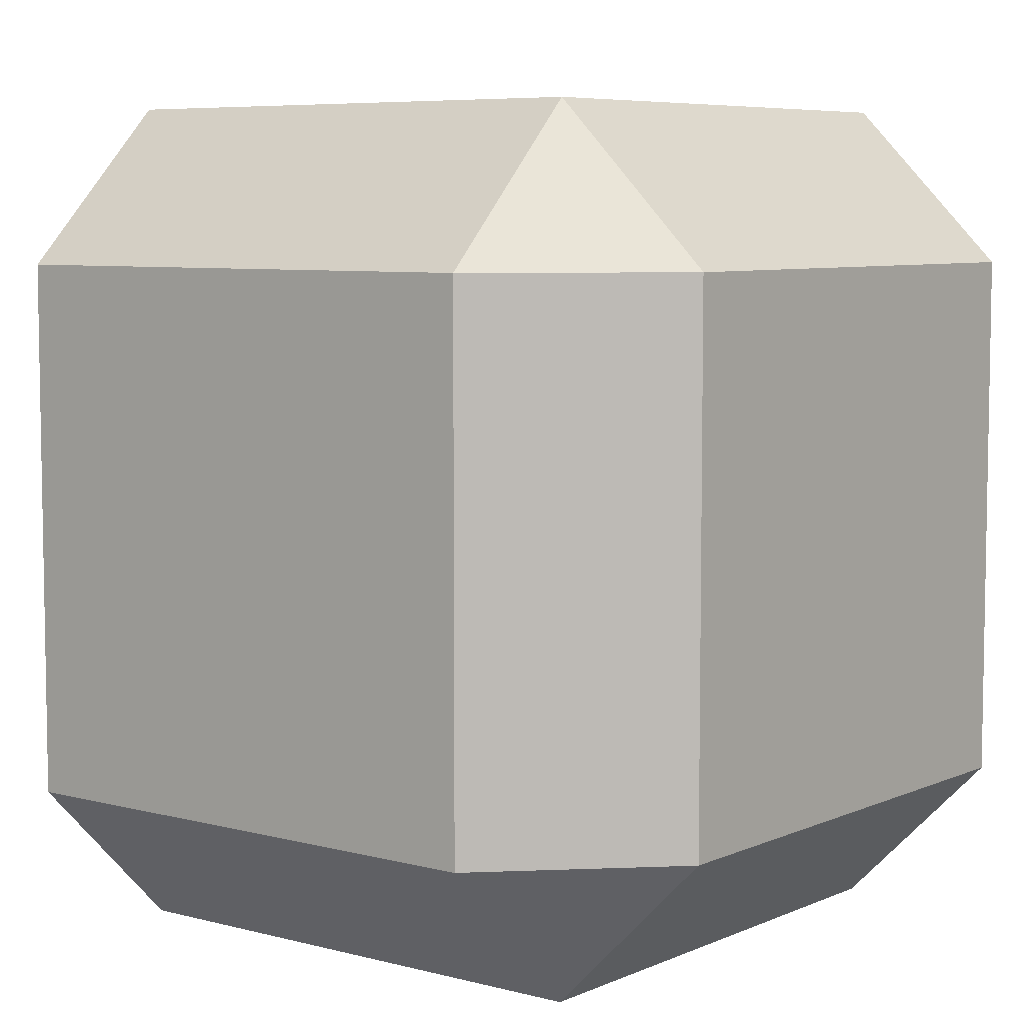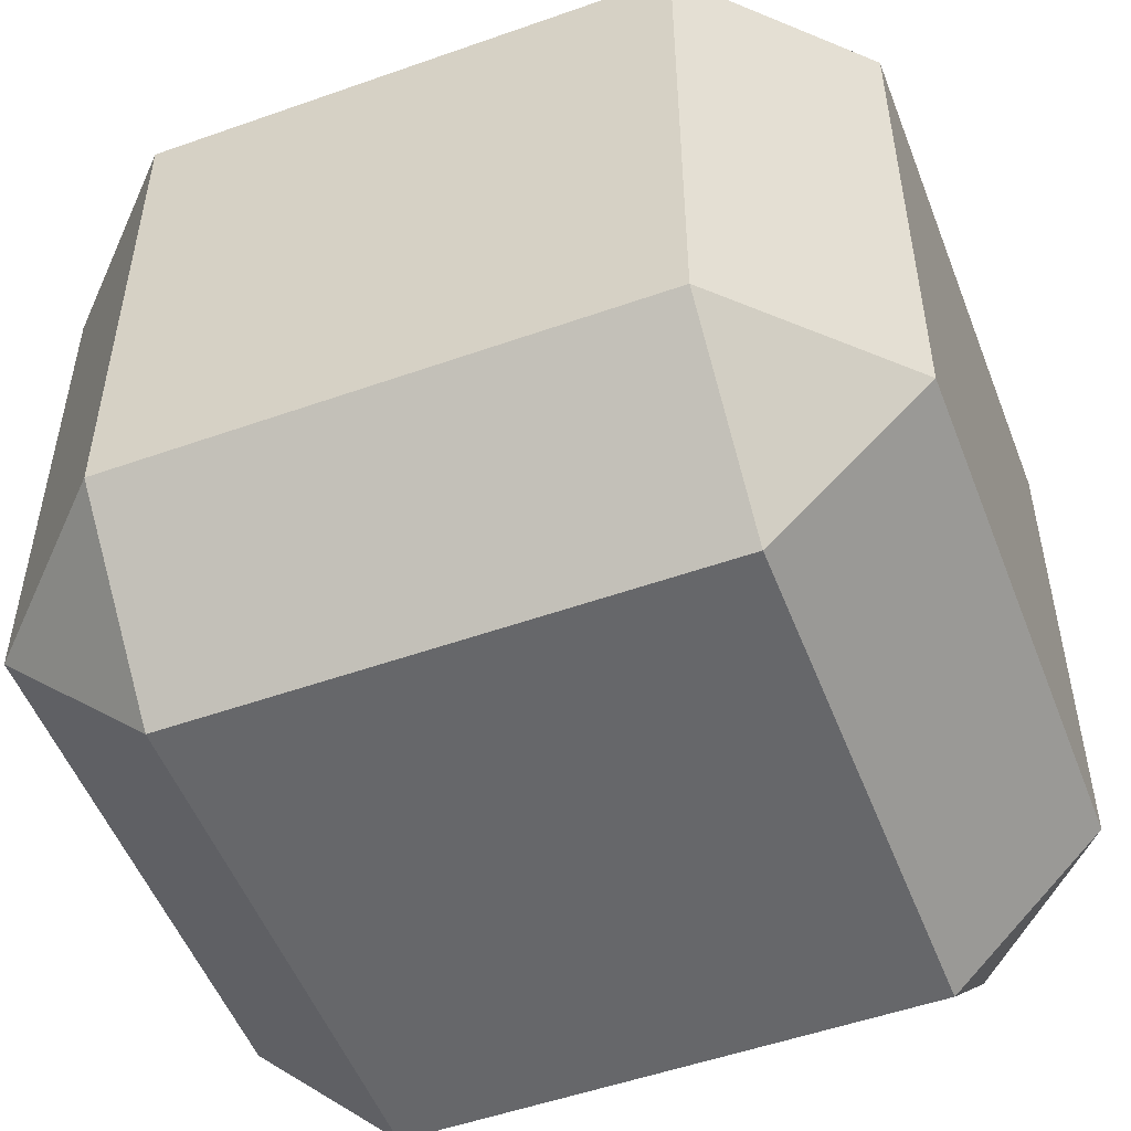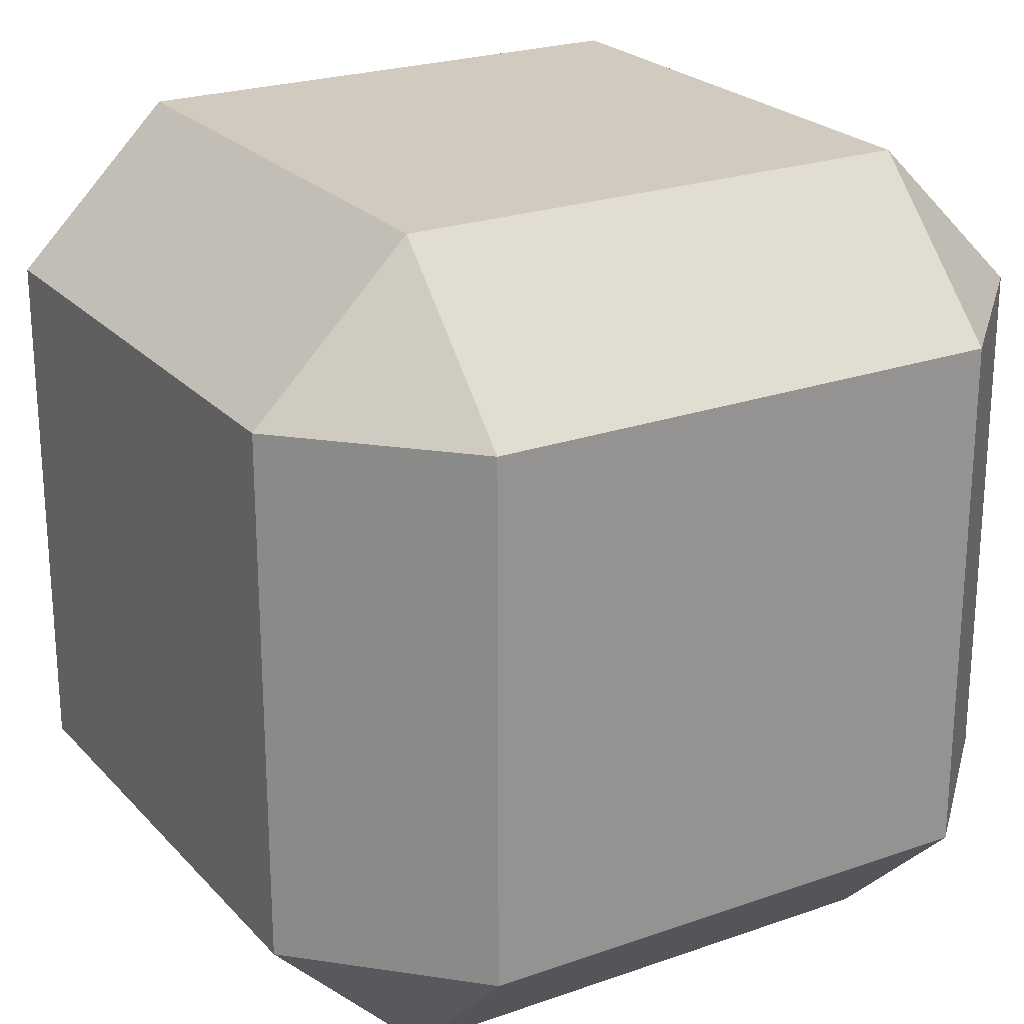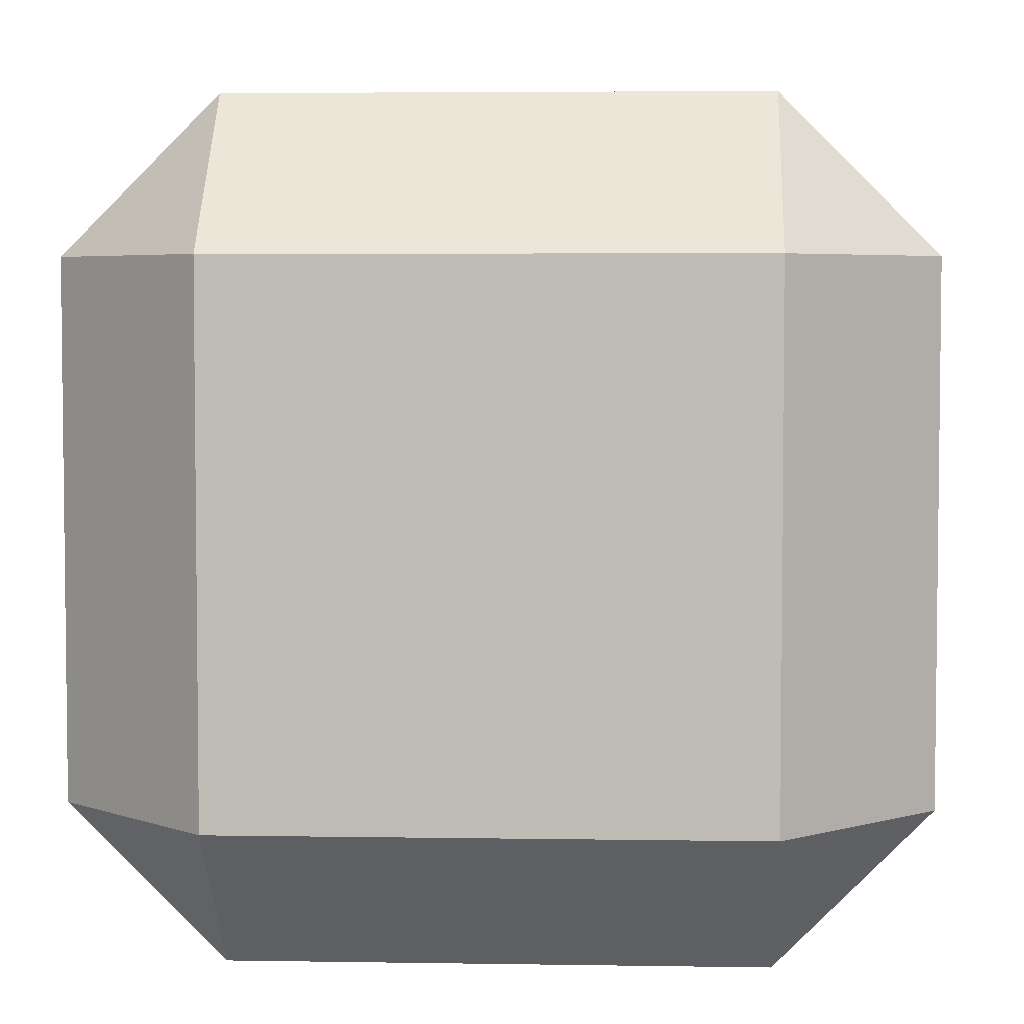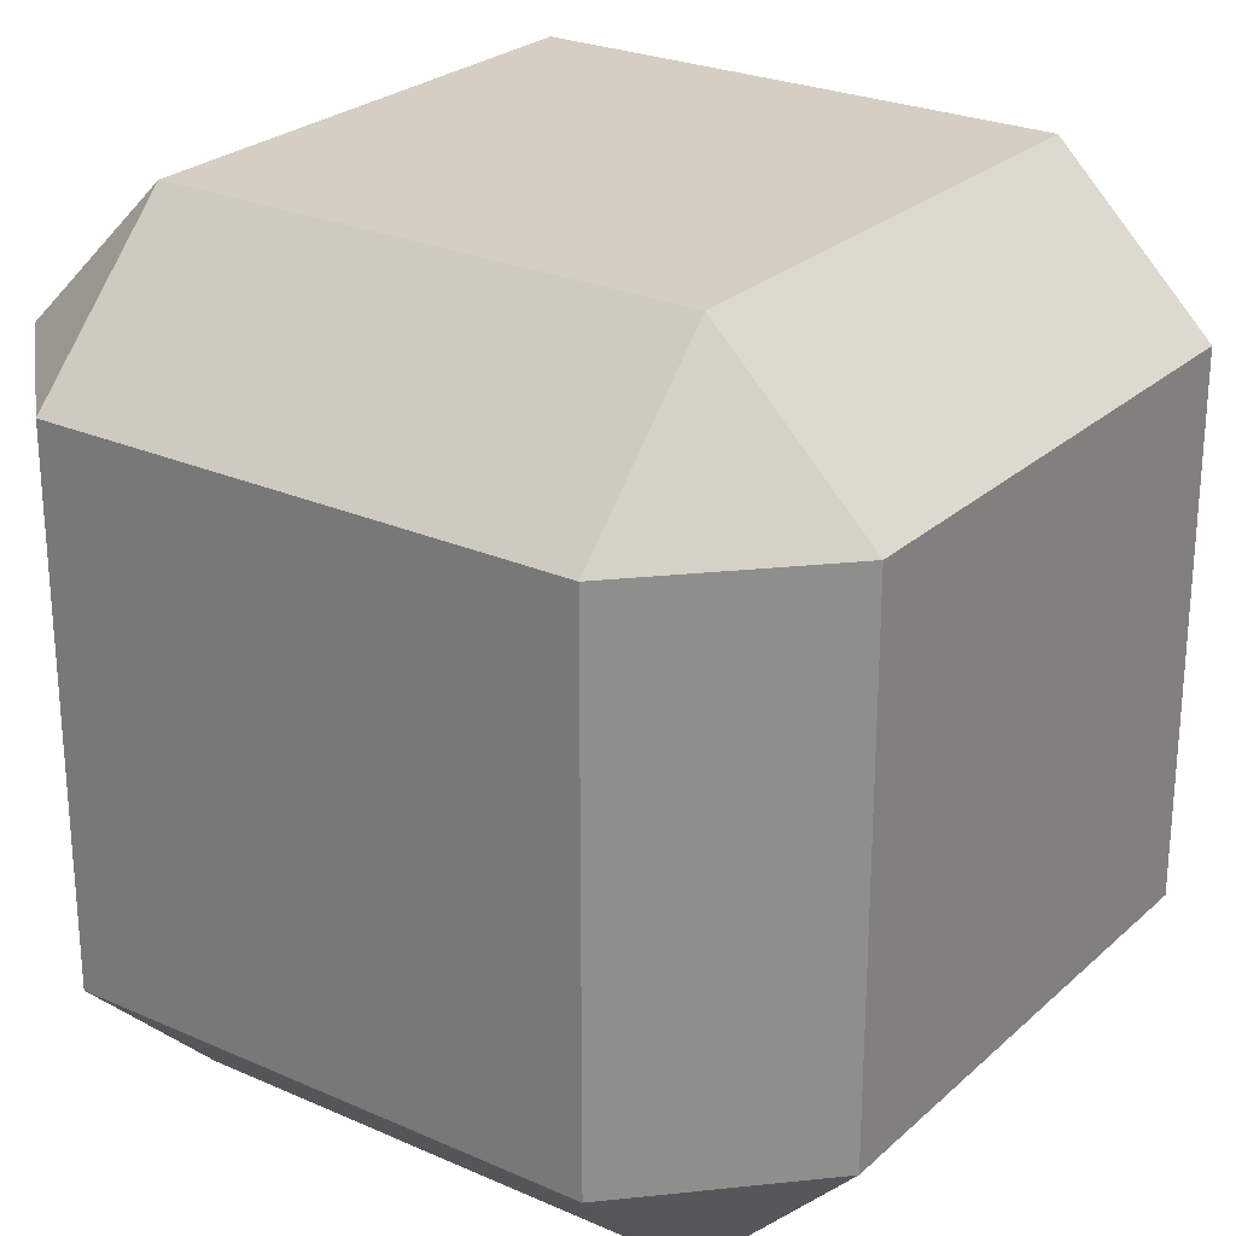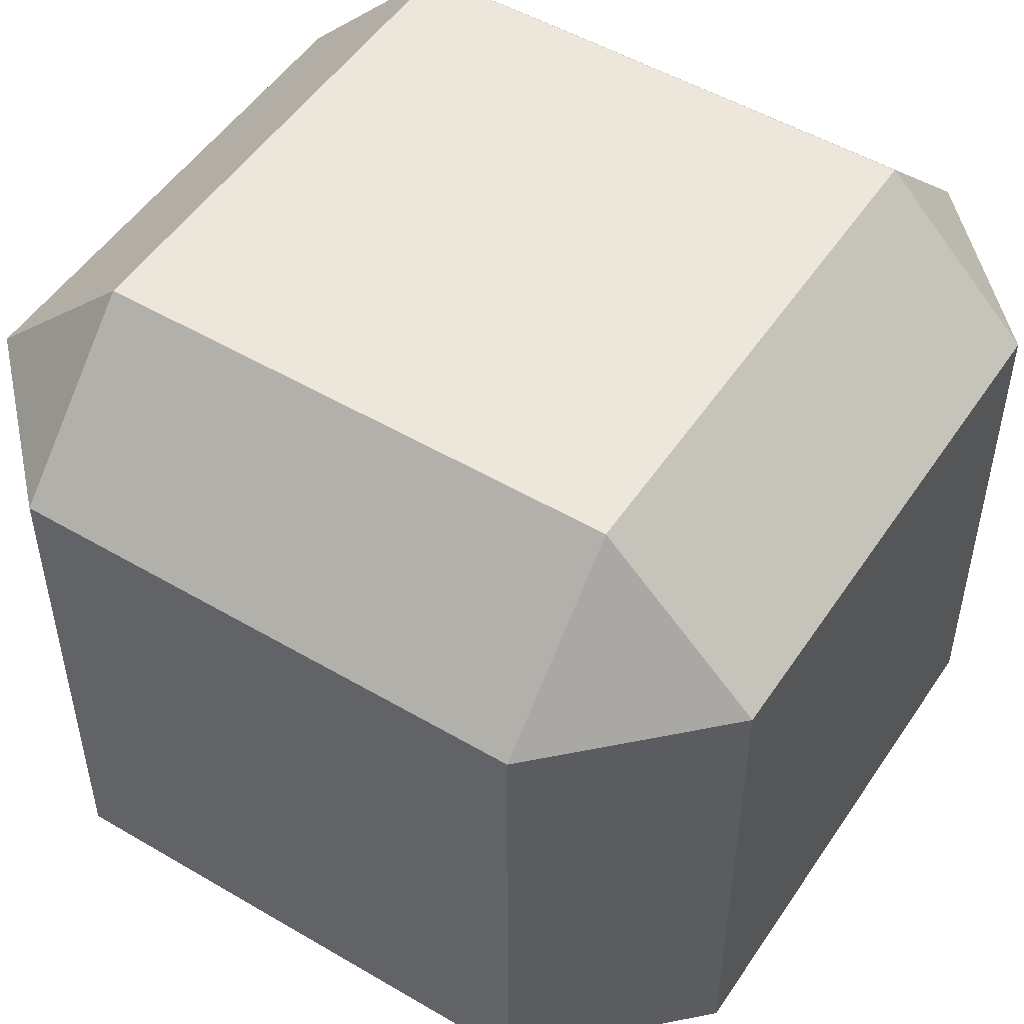
<metadata>
{"format":"obj","ext":"obj","renderer":"f3d","projection":"perspective","resolution":1024,"background":"white","views":[{"elev":6.6,"azim":128.1,"up":"+Z"},{"elev":-52.1,"azim":110.9,"up":"+Y"},{"elev":23.3,"azim":-30.8,"up":"+Y"},{"elev":4.5,"azim":-87.0,"up":"+Z"},{"elev":25.5,"azim":-54.6,"up":"+Z"},{"elev":50.9,"azim":122.7,"up":"+Y"}]}
</metadata>
<code>
o Cube
v 0.5481 1.548 -0.8695
v 0.5481 1.87 -0.5481
v 0.8695 1.548 -0.5481
v 0.5481 0.1305 -0.5481
v 0.5481 0.4519 -0.8695
v 0.8695 0.4519 -0.5481
v 0.8695 1.548 0.5481
v 0.5481 1.87 0.5481
v 0.5481 1.548 0.8695
v 0.8695 0.4519 0.5481
v 0.5481 0.4519 0.8695
v 0.5481 0.1305 0.5481
v -0.5481 1.548 -0.8695
v -0.8695 1.548 -0.5481
v -0.5481 1.87 -0.5481
v -0.8695 0.4519 -0.5481
v -0.5481 0.4519 -0.8695
v -0.5481 0.1305 -0.5481
v -0.8695 1.548 0.5481
v -0.5481 1.548 0.8695
v -0.5481 1.87 0.5481
v -0.5481 0.1305 0.5481
v -0.5481 0.4519 0.8695
v -0.8695 0.4519 0.5481
f 18 4 12 22
f 24 19 14 16
f 11 9 20 23
f 2 15 21 8
f 6 3 7 10
f 1 2 3
f 4 5 6
f 7 8 9
f 10 11 12
f 13 14 15
f 16 17 18
f 19 20 21
f 22 23 24
f 18 22 24 16
f 4 18 17 5
f 3 6 5 1
f 23 20 19 24
f 9 11 10 7
f 13 17 16 14
f 8 21 20 9
f 2 8 7 3
f 22 12 11 23
f 21 15 14 19
f 15 2 1 13
f 12 4 6 10
f 17 13 1 5

</code>
